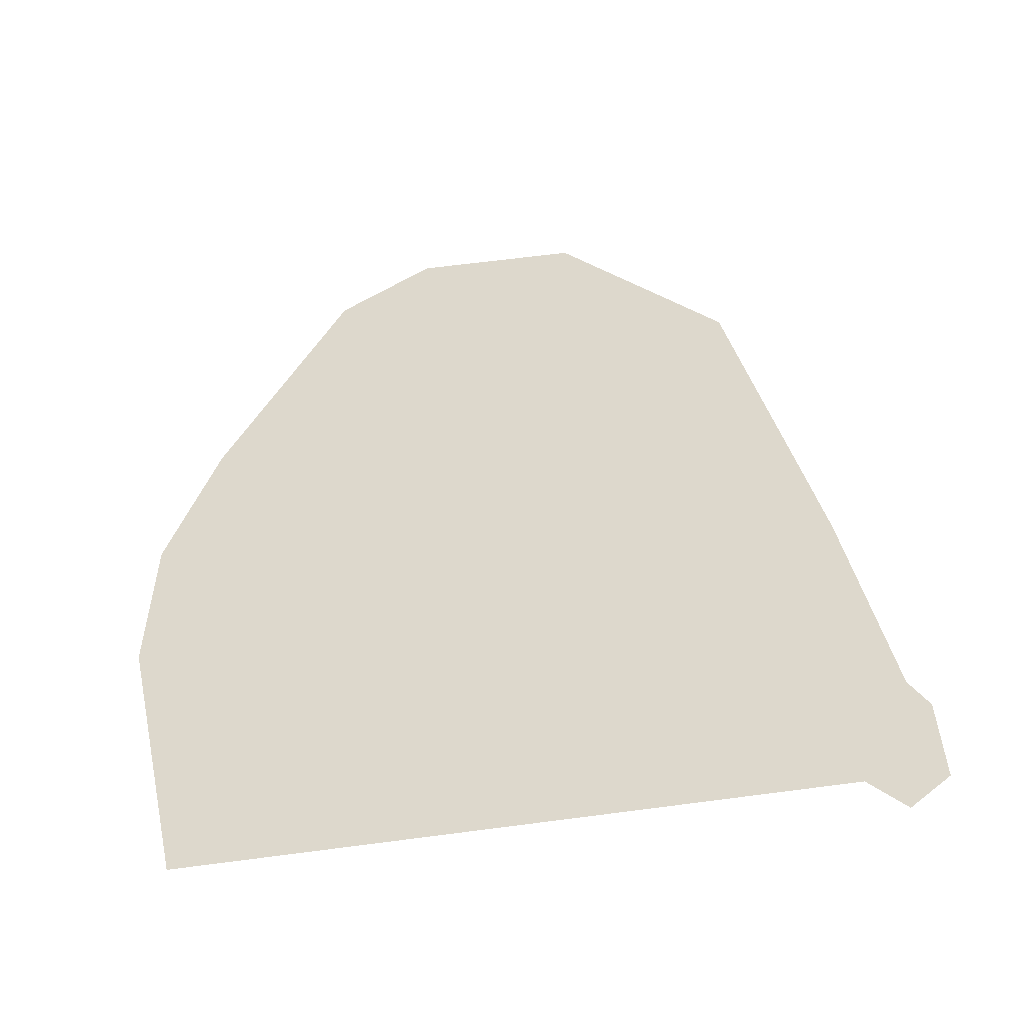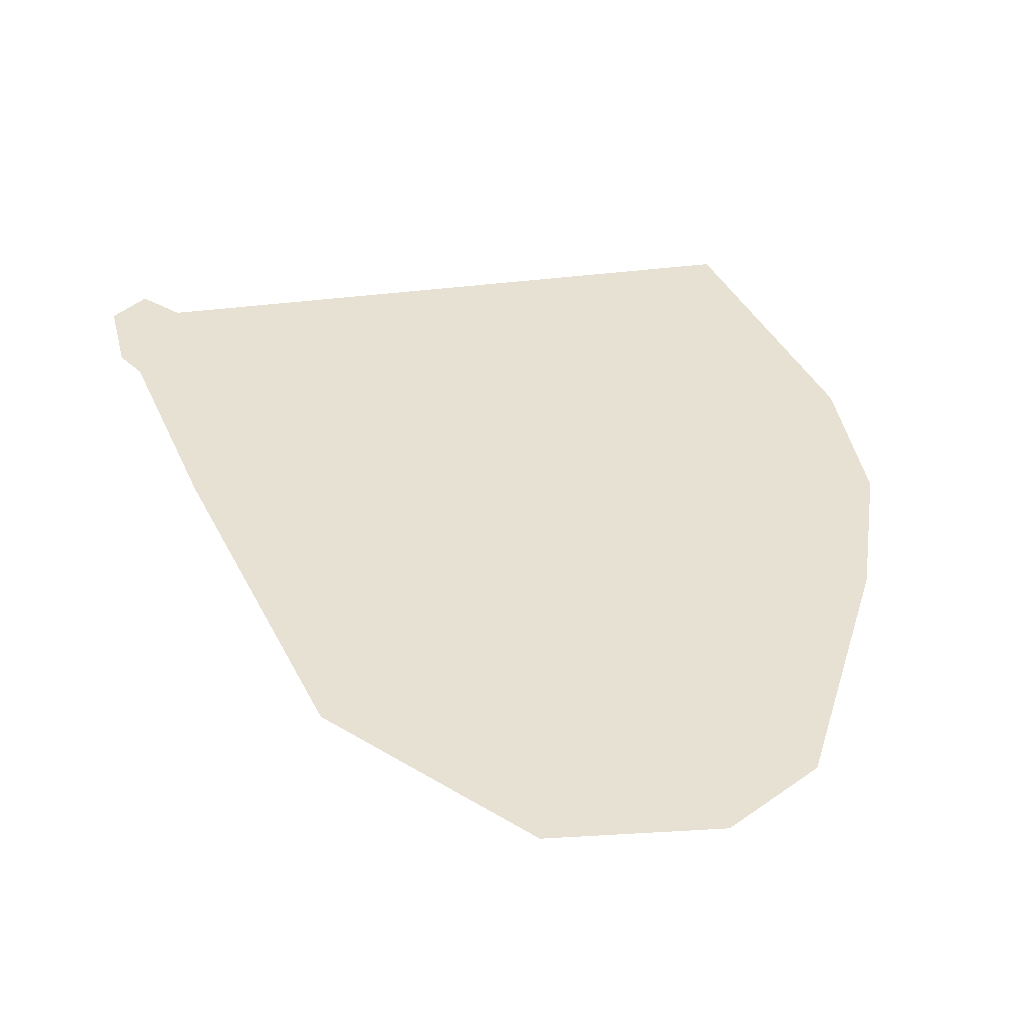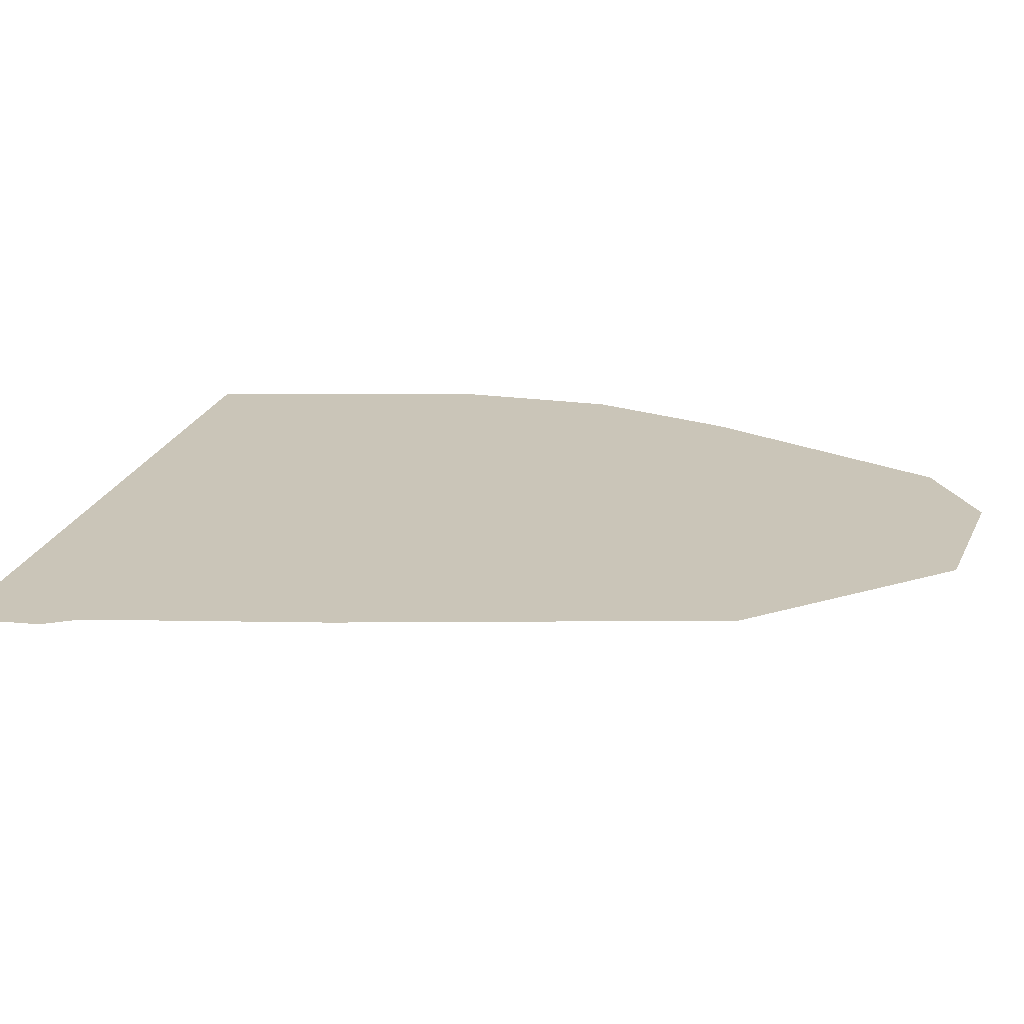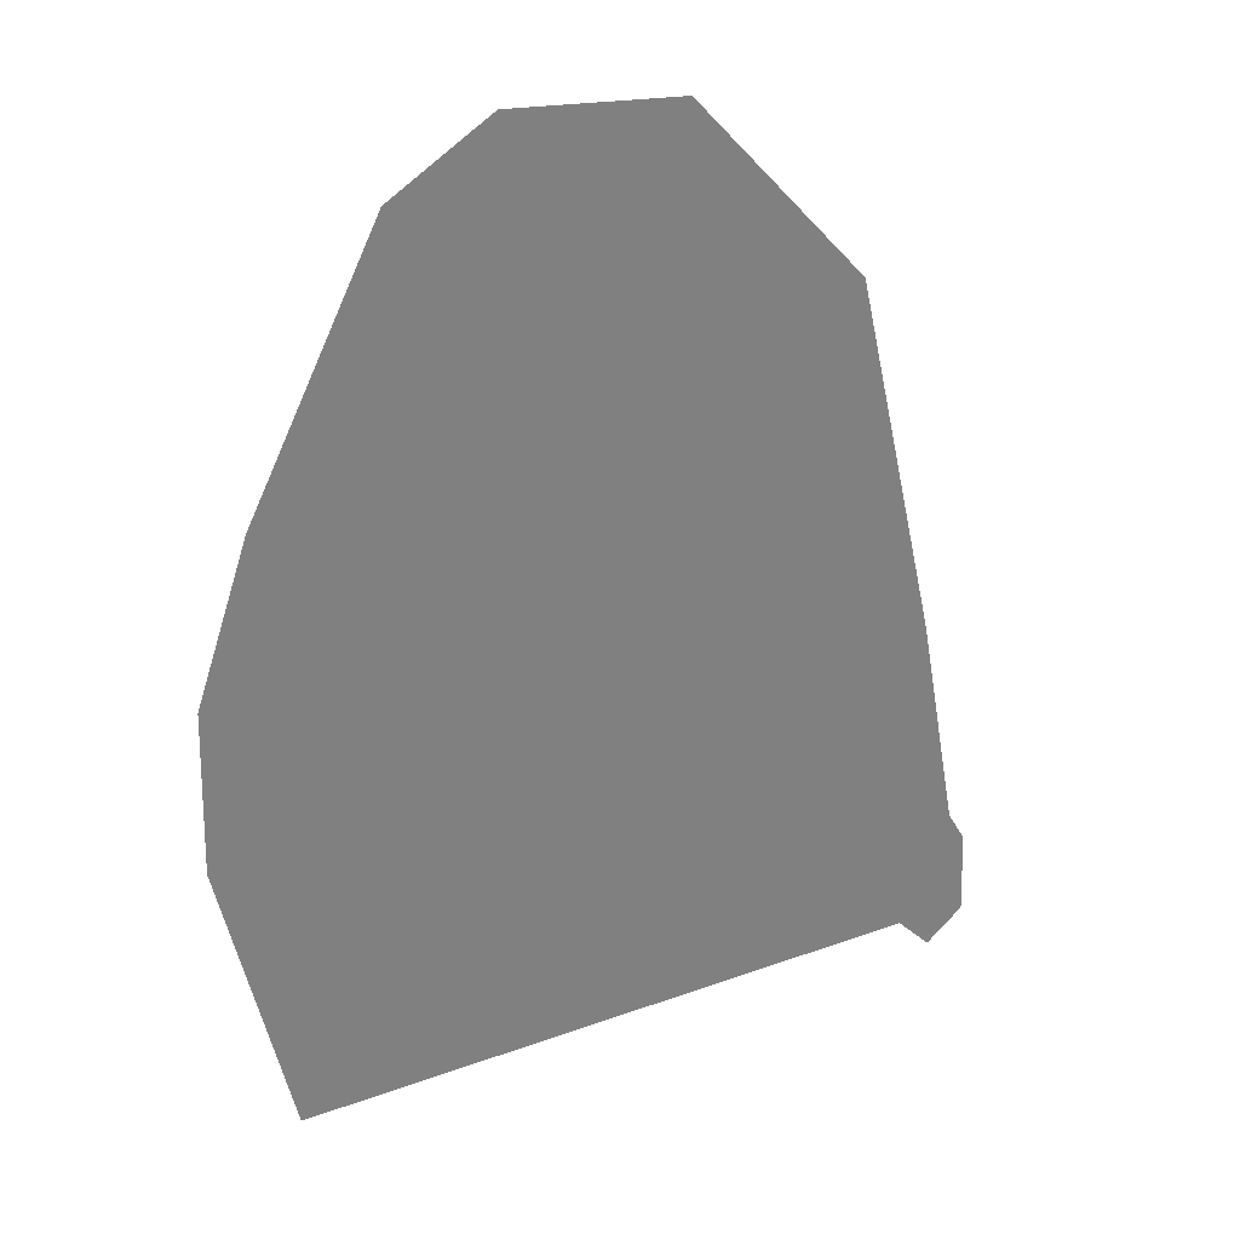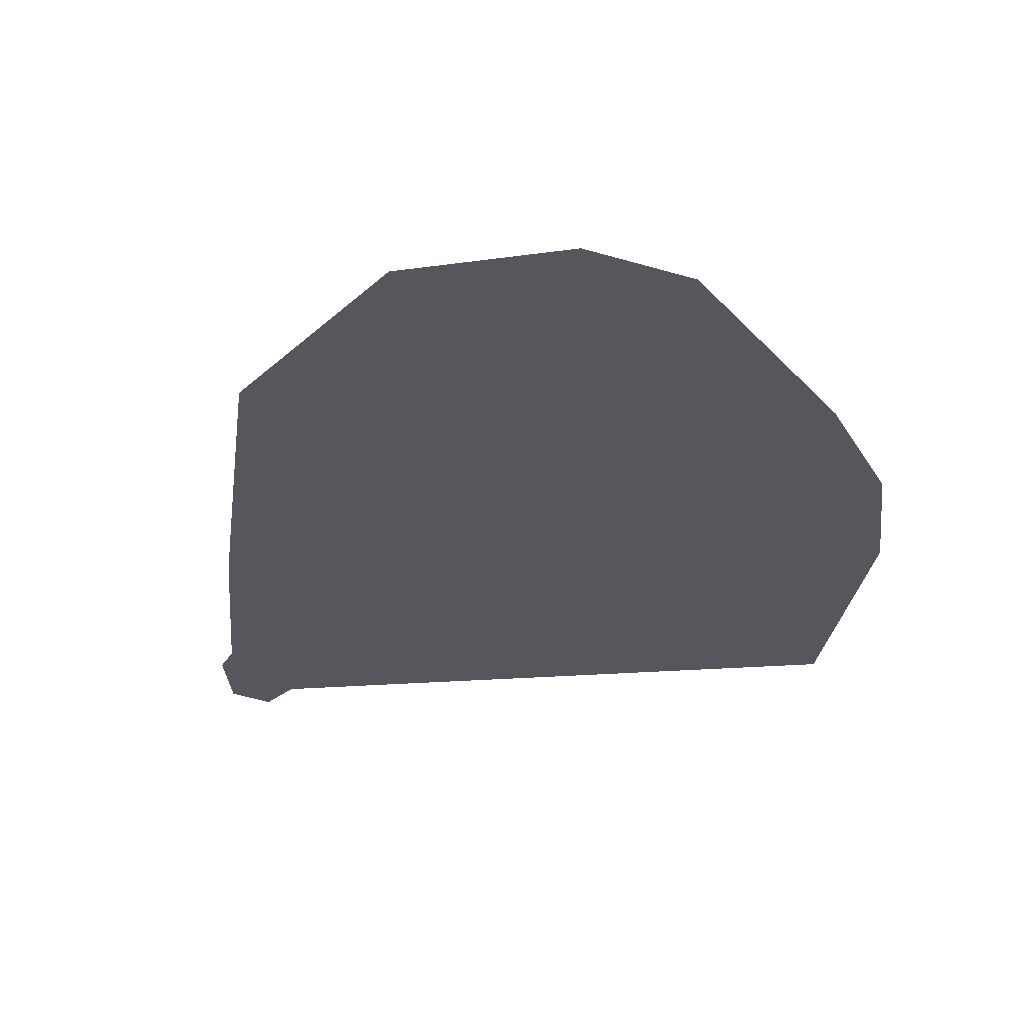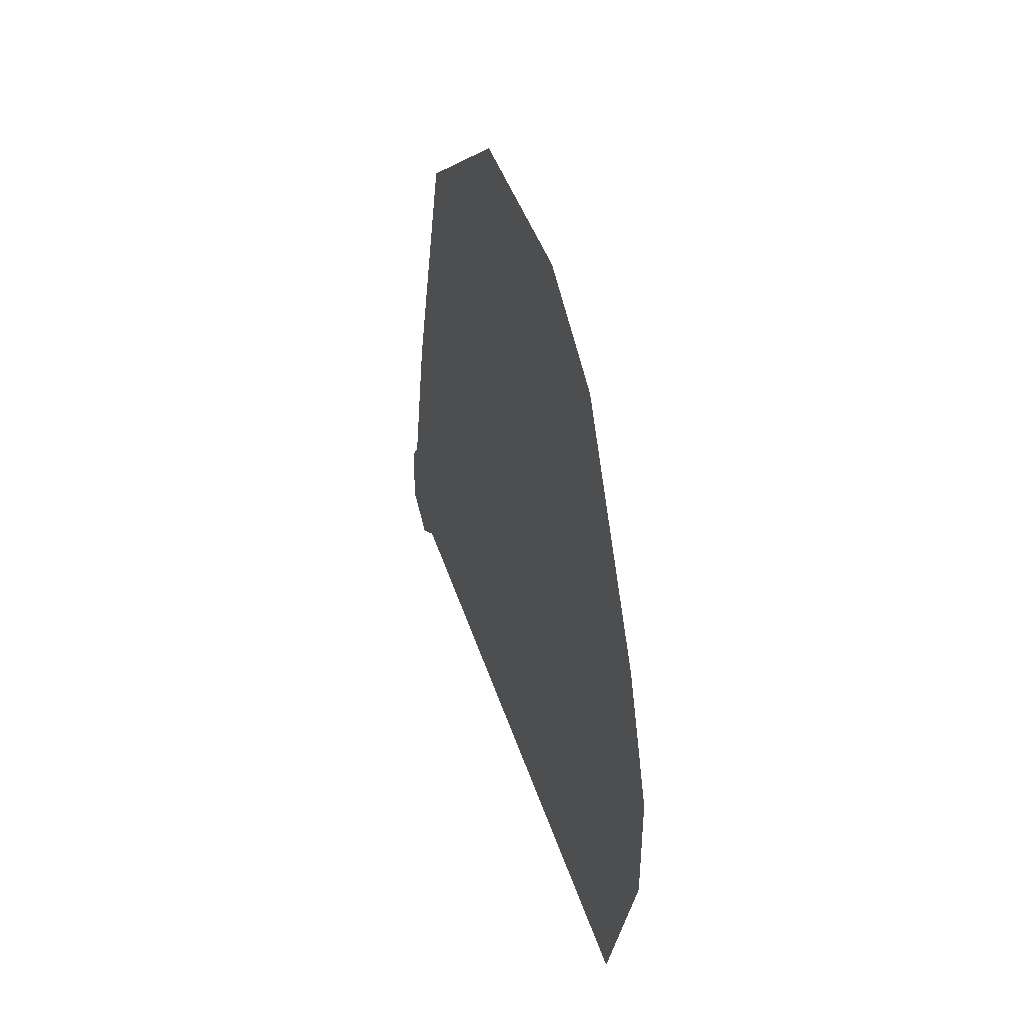
<metadata>
{"format":"obj","ext":"obj","renderer":"f3d","projection":"perspective","resolution":1024,"background":"white","views":[{"elev":-49.8,"azim":12.2,"up":"+Y"},{"elev":38.7,"azim":169.0,"up":"+Z"},{"elev":20.5,"azim":102.5,"up":"+Z"},{"elev":31.4,"azim":-28.8,"up":"+Y"},{"elev":-27.6,"azim":-174.6,"up":"+Z"},{"elev":53.1,"azim":-108.8,"up":"+Y"}]}
</metadata>
<code>
o Map Area 492 - Npc 32487: Putridus the Ancient
v 0.4469 0.4156 0
v 0.4486 0.4677 0
v 0.4619 0.4175 0
v 0.4636 0.4627 0
v 0.4659 0.5172 0
v 0.4684 0.3181 0
v 0.4768 0.5036 0
v 0.4817 0.3257 0
v 0.508 0.5989 0
v 0.5152 0.5783 0
v 0.5407 0.6181 0
v 0.5409 0.5945 0
v 0.5898 0.591 0
v 0.5966 0.6115 0
v 0.6421 0.5267 0
v 0.6533 0.5479 0
v 0.6685 0.416 0
v 0.6784 0.338 0
v 0.6794 0.3128 0
v 0.682 0.4255 0
v 0.6824 0.3461 0
v 0.6911 0.3003 0
v 0.6963 0.35 0
v 0.7025 0.3392 0
v 0.7038 0.3103 0
f 19 18 21 17 15 13 12 10 7 4 3 8 6 1 2 5 9 11 14 16 20 23 24 25 22

</code>
